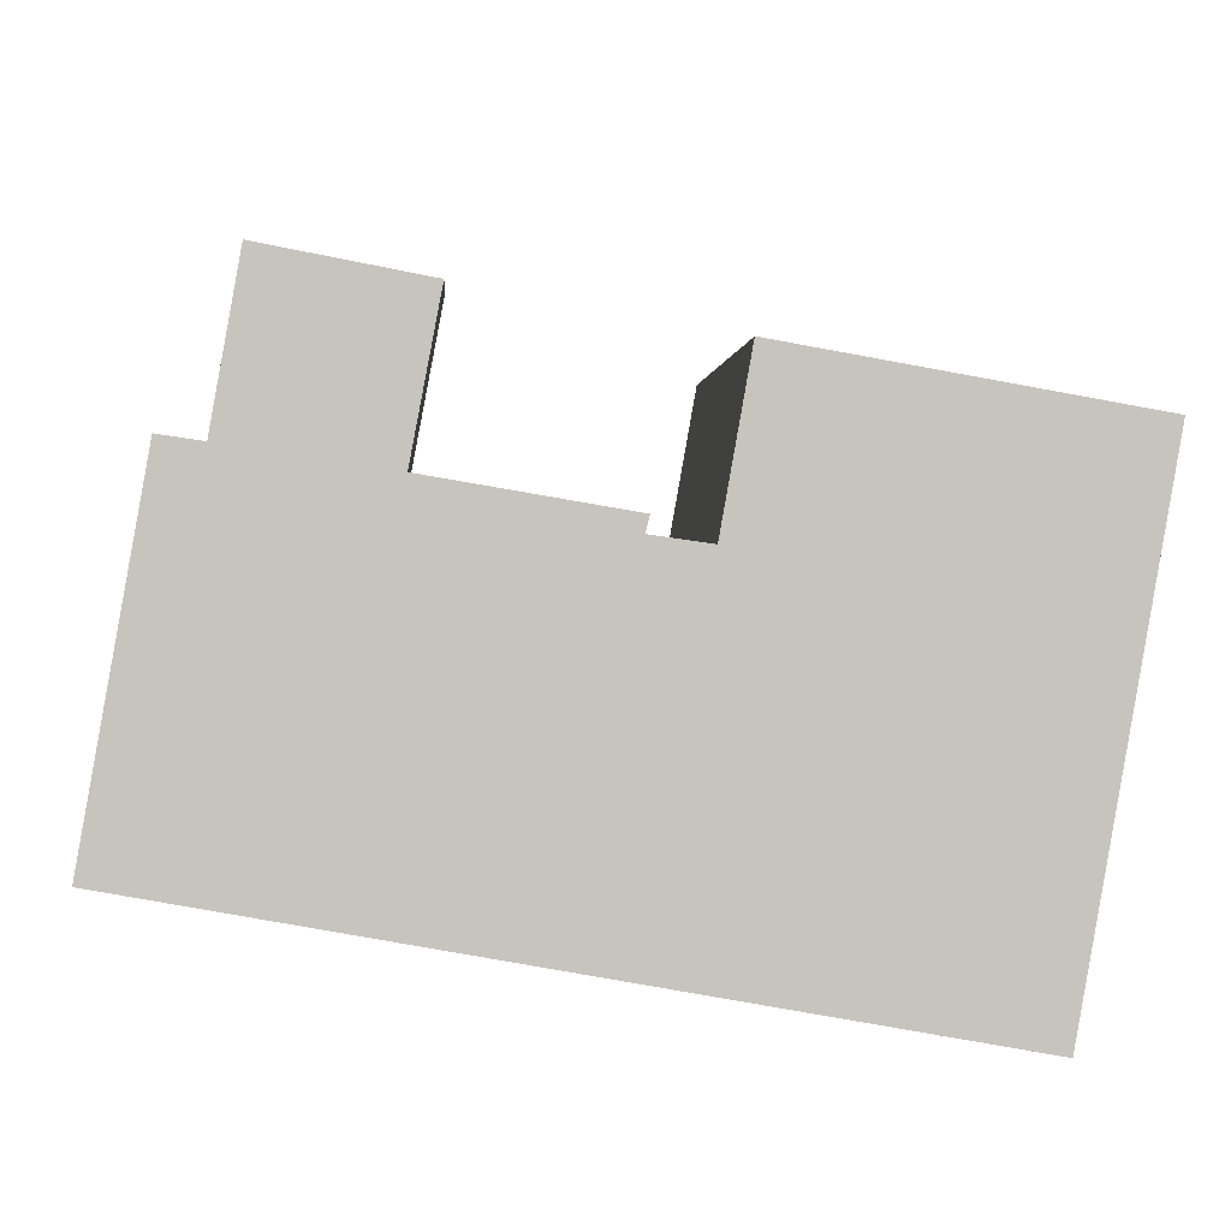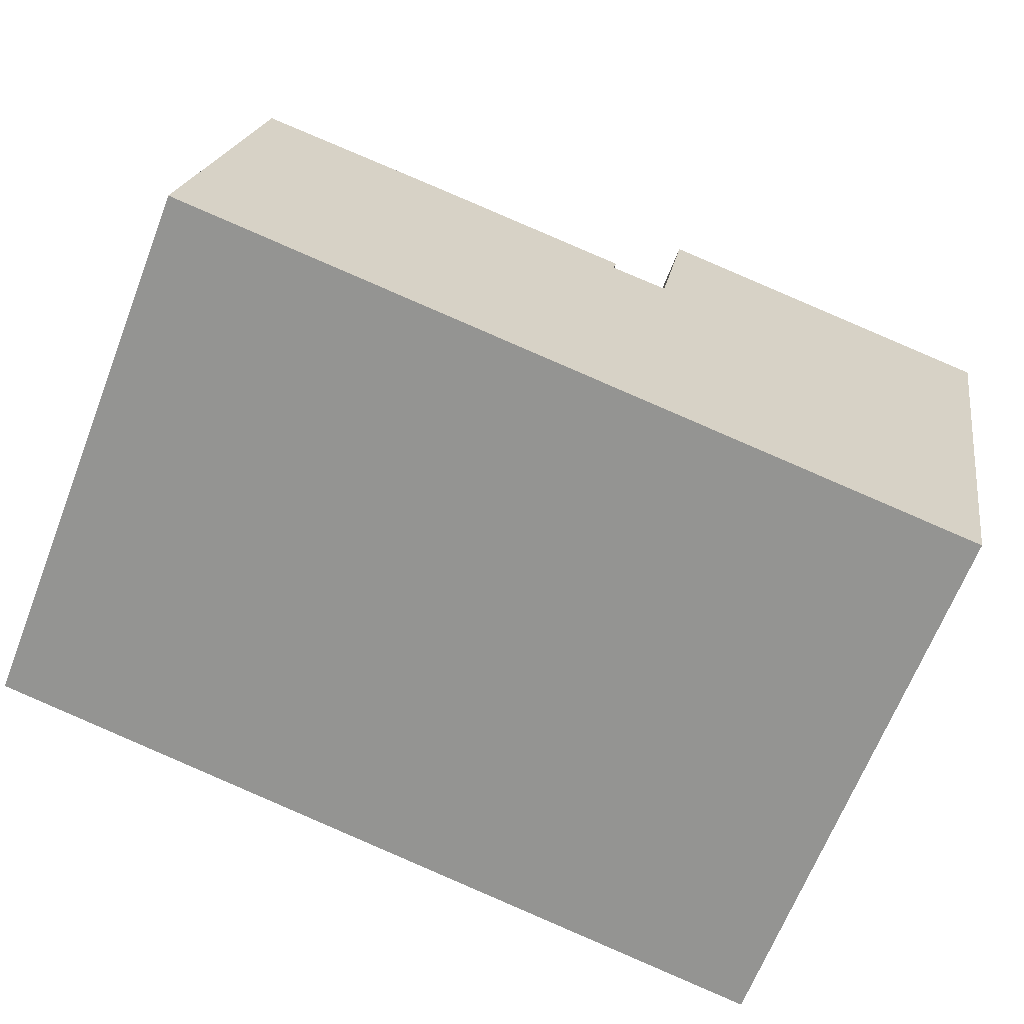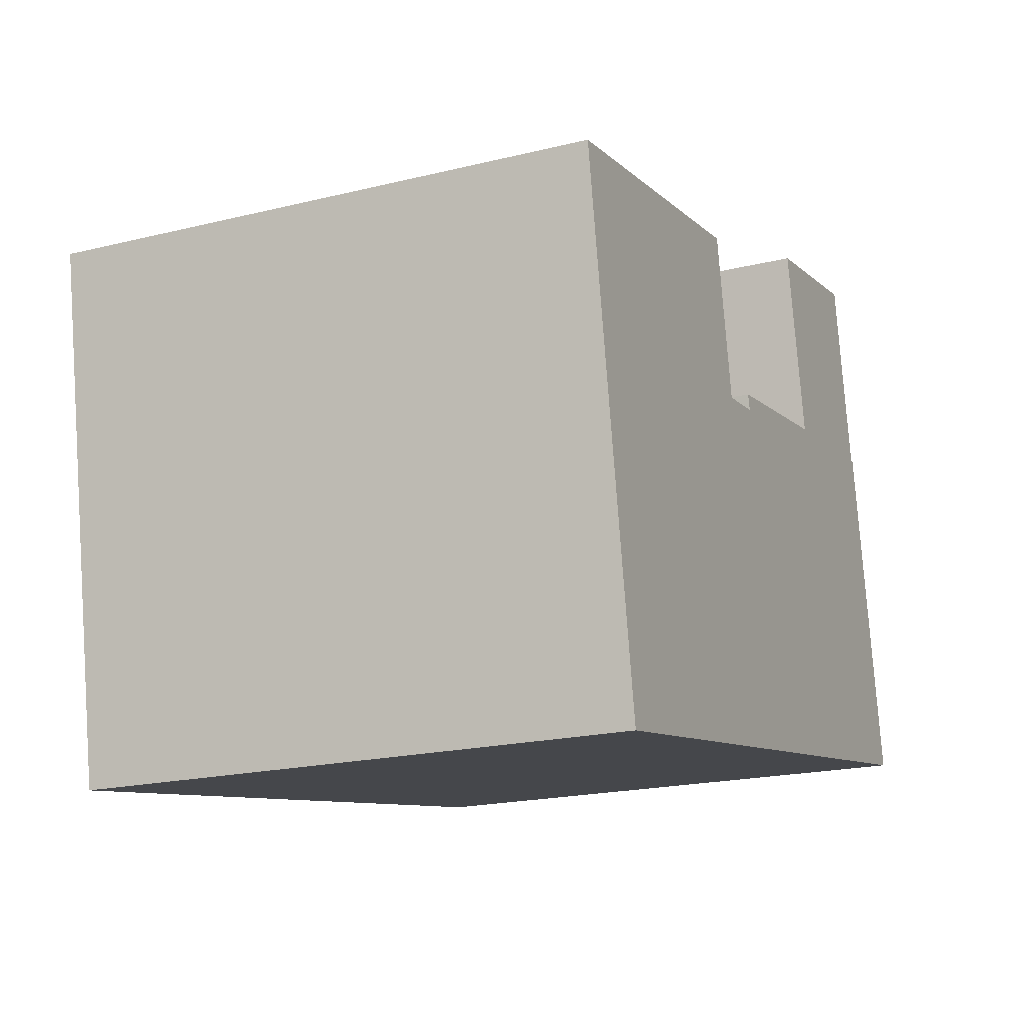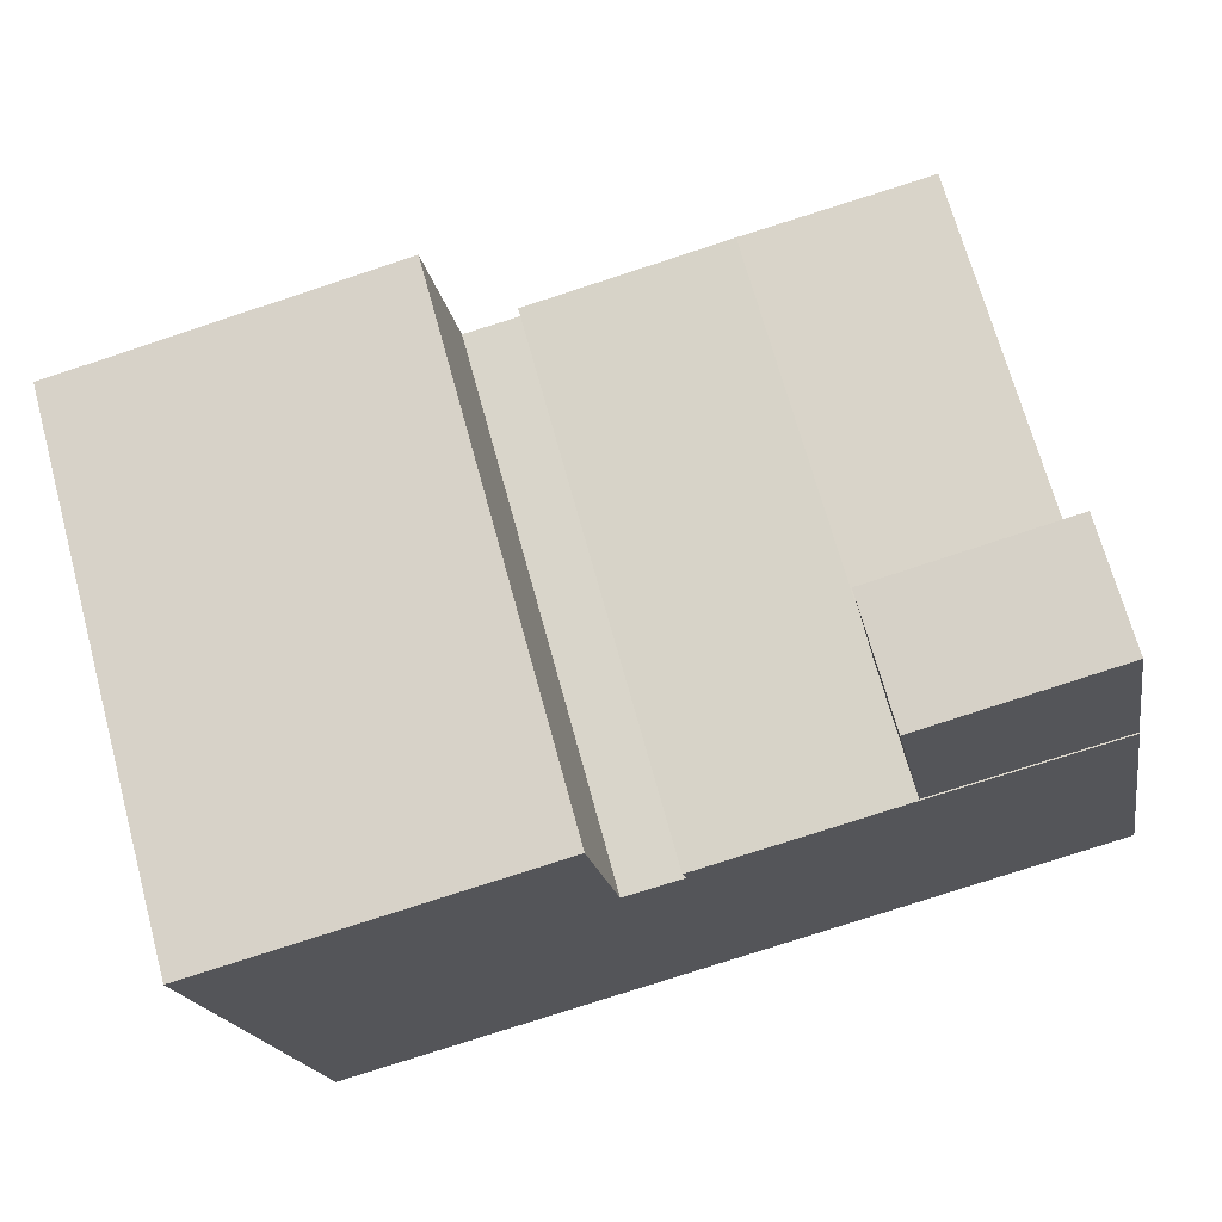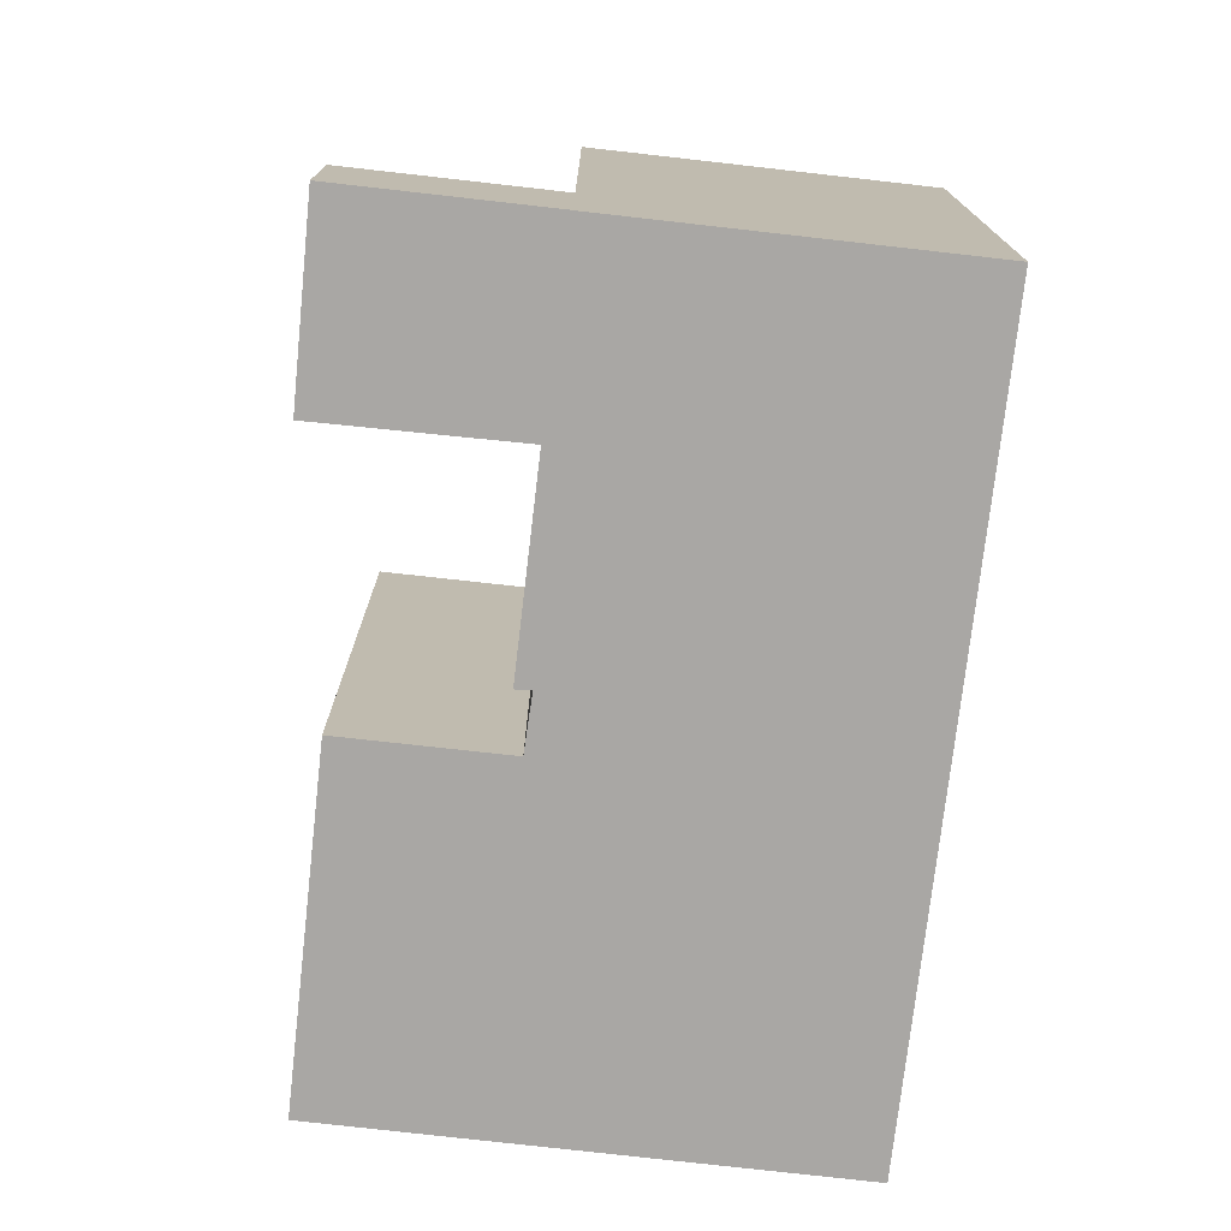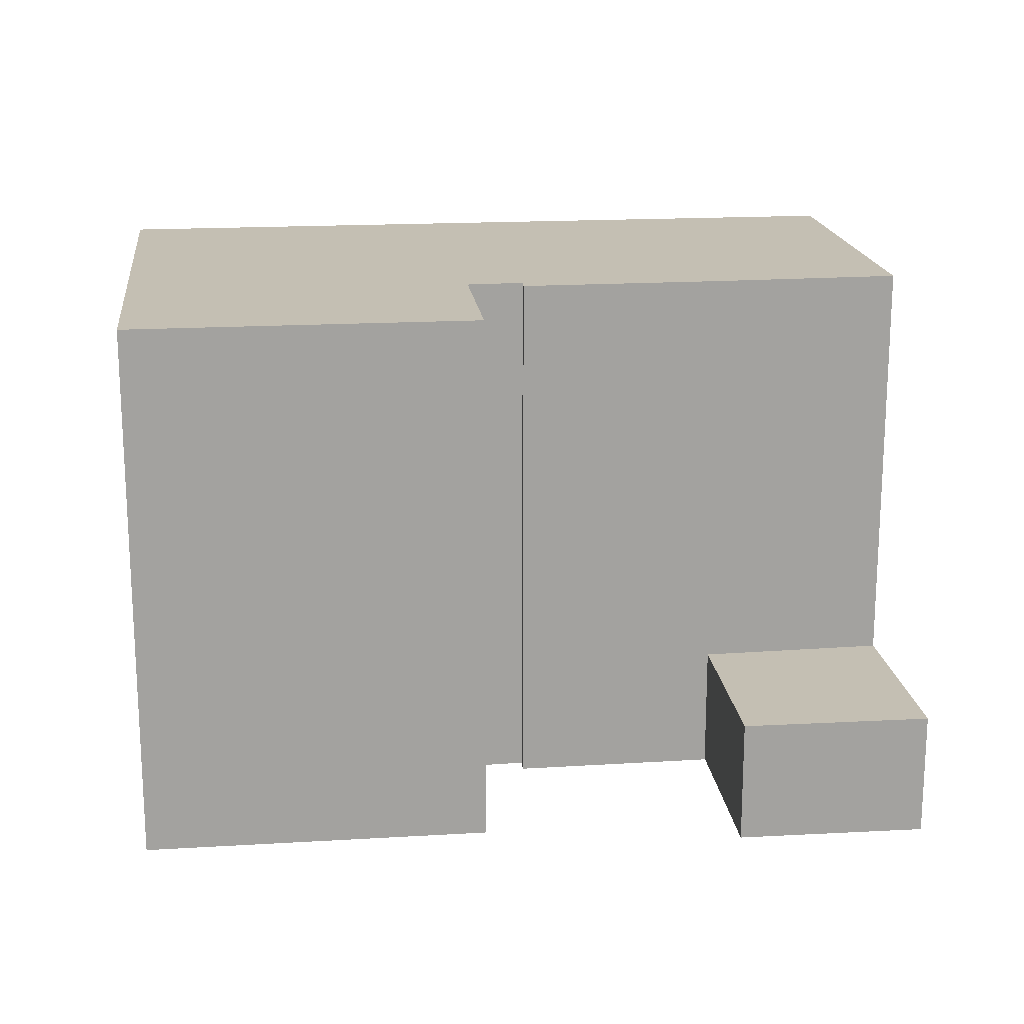
<metadata>
{"format":"obj","ext":"obj","renderer":"f3d","projection":"perspective","resolution":1024,"background":"white","views":[{"elev":0.8,"azim":176.9,"up":"+Z"},{"elev":-65.2,"azim":158.9,"up":"+Z"},{"elev":-19.8,"azim":-65.6,"up":"+Z"},{"elev":69.0,"azim":-15.2,"up":"+Z"},{"elev":-74.7,"azim":73.5,"up":"+Y"},{"elev":17.9,"azim":-16.7,"up":"+Y"}]}
</metadata>
<code>
v  32.51 -0.05 -0.6685
v  25.08 21.66 -1.779
v  25.08 -0.05 -1.779
v  32.51 21.66 -0.6692
v  32.53 -0.05 -0.7865
v  32.54 21.66 -0.7872
v  32.81 -0.05 -2.341
v  32.81 21.66 -2.342
v  35.02 -0.05 -14.78
v  35.02 21.66 -14.78
v  3.558 21.66 -20.41
v  3.557 -0.05 -20.41
v  0.6075 21.66 -3.486
v  0.607 -0.05 -3.485
v  0.2036 21.66 -1.164
v  0.2031 -0.05 -1.164
v  0.0004618 21.66 -0.0006869
v  0 -0.05 -3.062e-18
v  31.08 -4.543e-16 7.419
v  23.61 4.979 5.996
v  23.61 -3.672e-16 5.996
v  31.08 4.979 7.419
v  32.49 3.144e-17 -0.5134
v  32.49 4.979 -0.5136
v  32.51 4.094e-17 -0.6685
v  32.51 4.979 -0.6687
v  25.08 4.979 -1.779
v  25.08 1.089e-16 -1.779
v  13.71 -0.05 2.432
v  13.71 21.66 2.431
v  13.91 -0.05 1.353
v  13.91 21.66 1.352
v  14.34 -0.05 -1.07
v  14.34 21.66 -1.071
v  14.88 -0.05 -4.109
v  14.88 21.66 -4.109
v  17.16 -0.05 -3.786
v  17.16 21.66 -3.786
v  17.01 21.66 -3.156
v  17.01 -0.05 -3.156
g defaultobject
f 1 2 3
f 2 1 4
f 5 4 1
f 4 5 6
f 7 6 5
f 6 7 8
f 9 8 7
f 8 9 10
f 11 9 12
f 9 11 10
f 13 12 14
f 12 13 11
f 15 14 16
f 14 15 13
f 17 16 18
f 16 17 15
f 19 20 21
f 20 19 22
f 23 22 19
f 22 23 24
f 25 24 23
f 24 25 26
f 27 25 28
f 25 27 26
f 20 28 21
f 28 20 27
f 29 17 18
f 17 29 30
f 31 30 29
f 30 31 32
f 33 32 31
f 32 33 34
f 35 34 33
f 34 35 36
f 37 36 35
f 36 37 38
f 39 37 40
f 37 39 38
f 3 39 40
f 39 3 2
f 21 23 19
f 23 21 28
f 23 28 25
f 40 37 3
f 18 16 29
f 14 29 16
f 12 29 14
f 31 29 12
f 33 31 12
f 35 33 12
f 37 35 12
f 9 37 12
f 3 37 9
f 5 3 9
f 1 3 5
f 7 5 9
f 22 27 20
f 27 22 24
f 27 24 26
f 17 30 15
f 13 15 30
f 11 13 30
f 34 11 30
f 36 11 34
f 10 11 36
f 32 34 30
f 38 10 36
f 2 10 38
f 6 10 2
f 4 6 2
f 8 10 6
f 38 39 2

</code>
